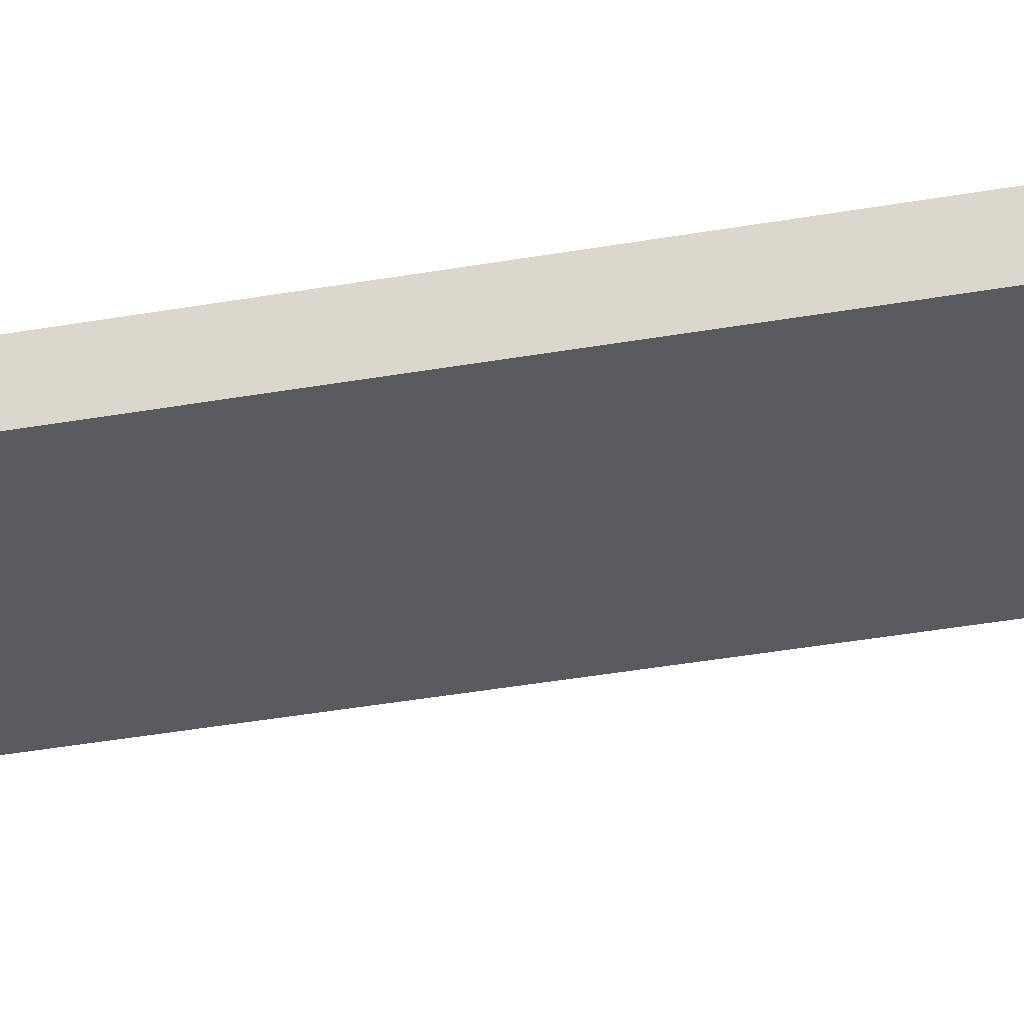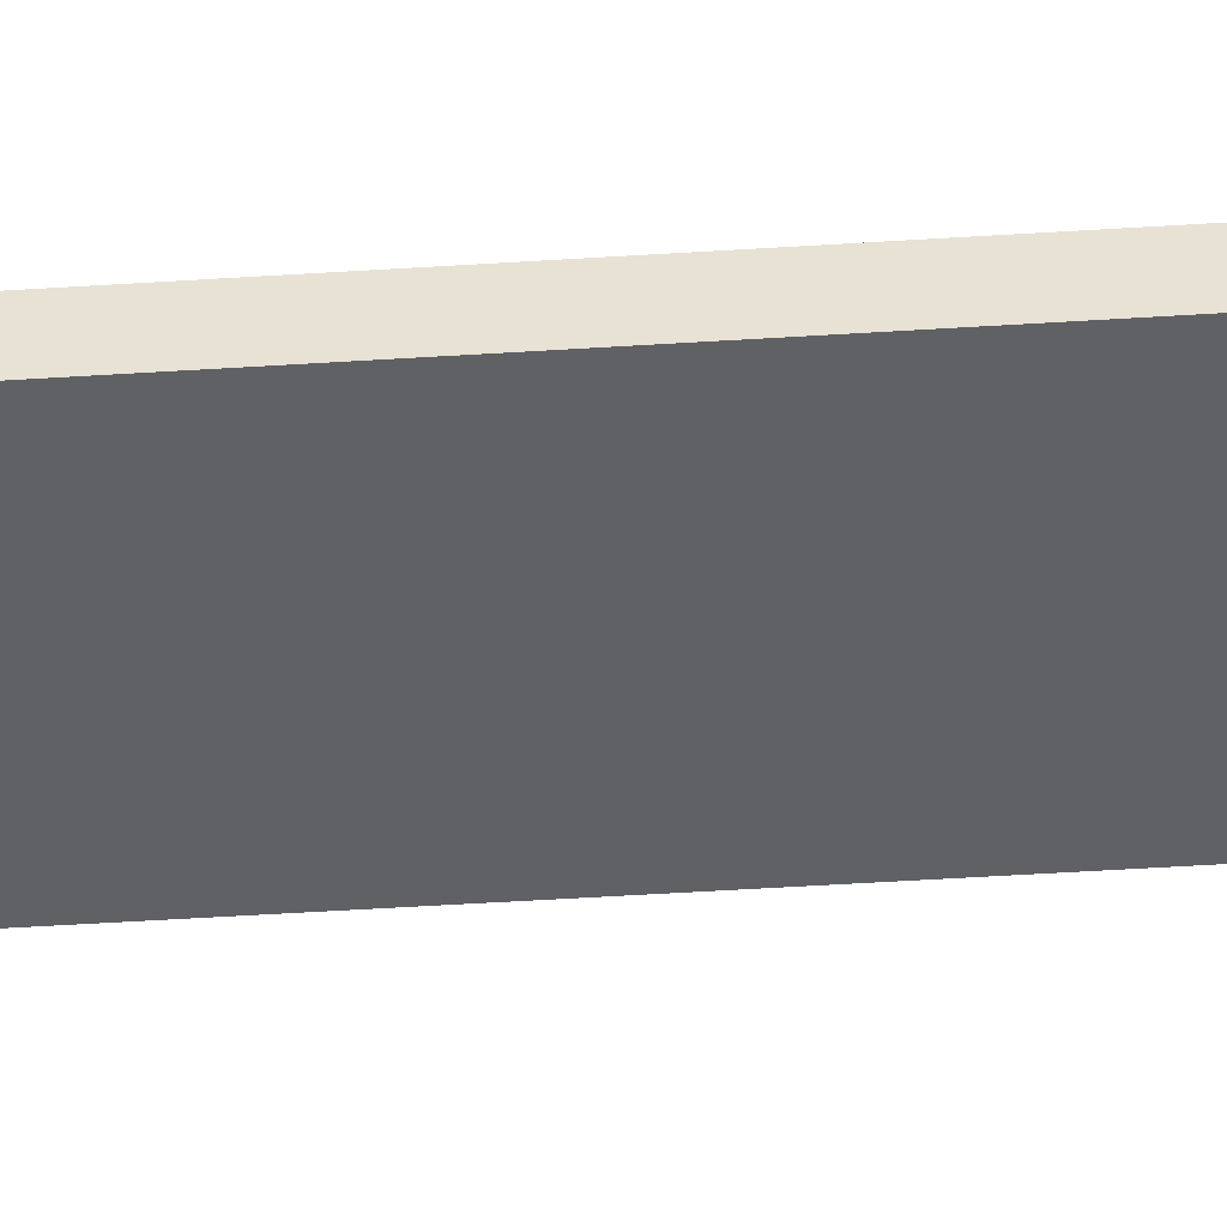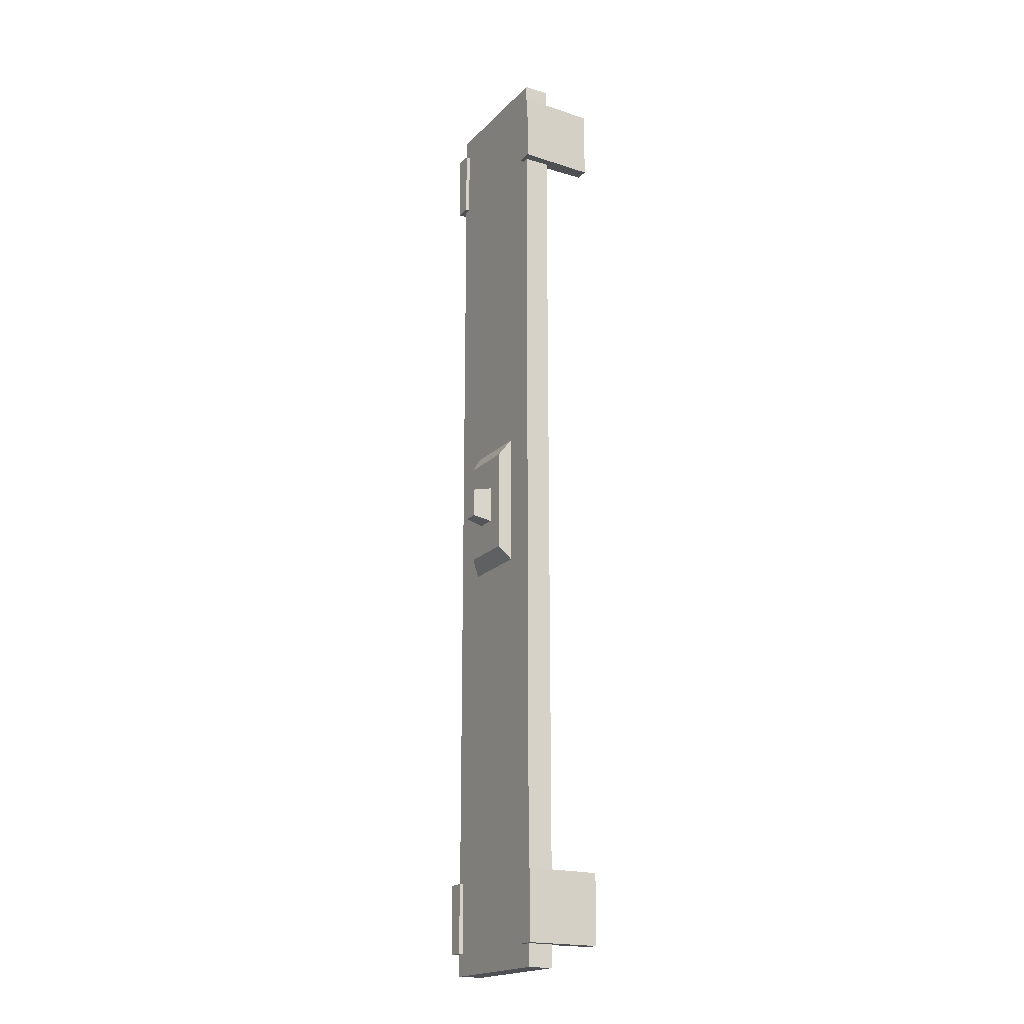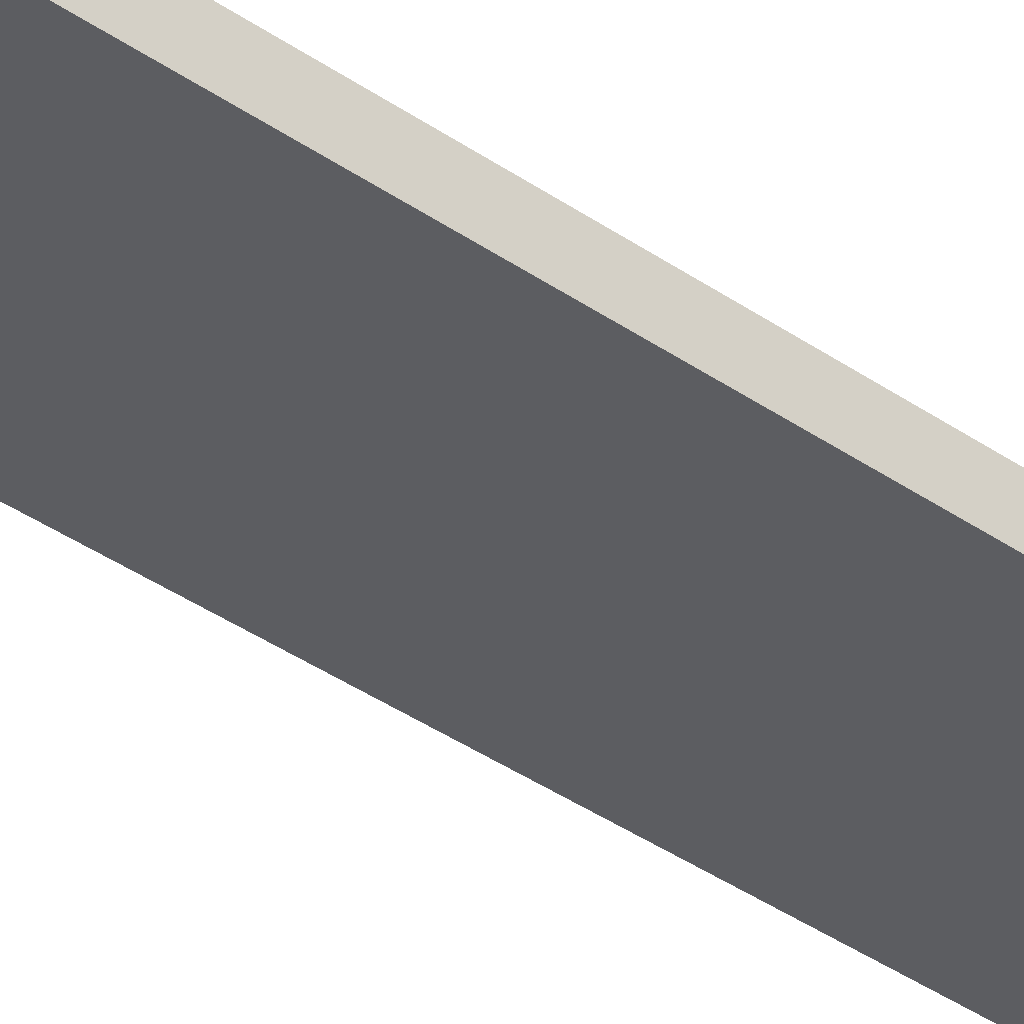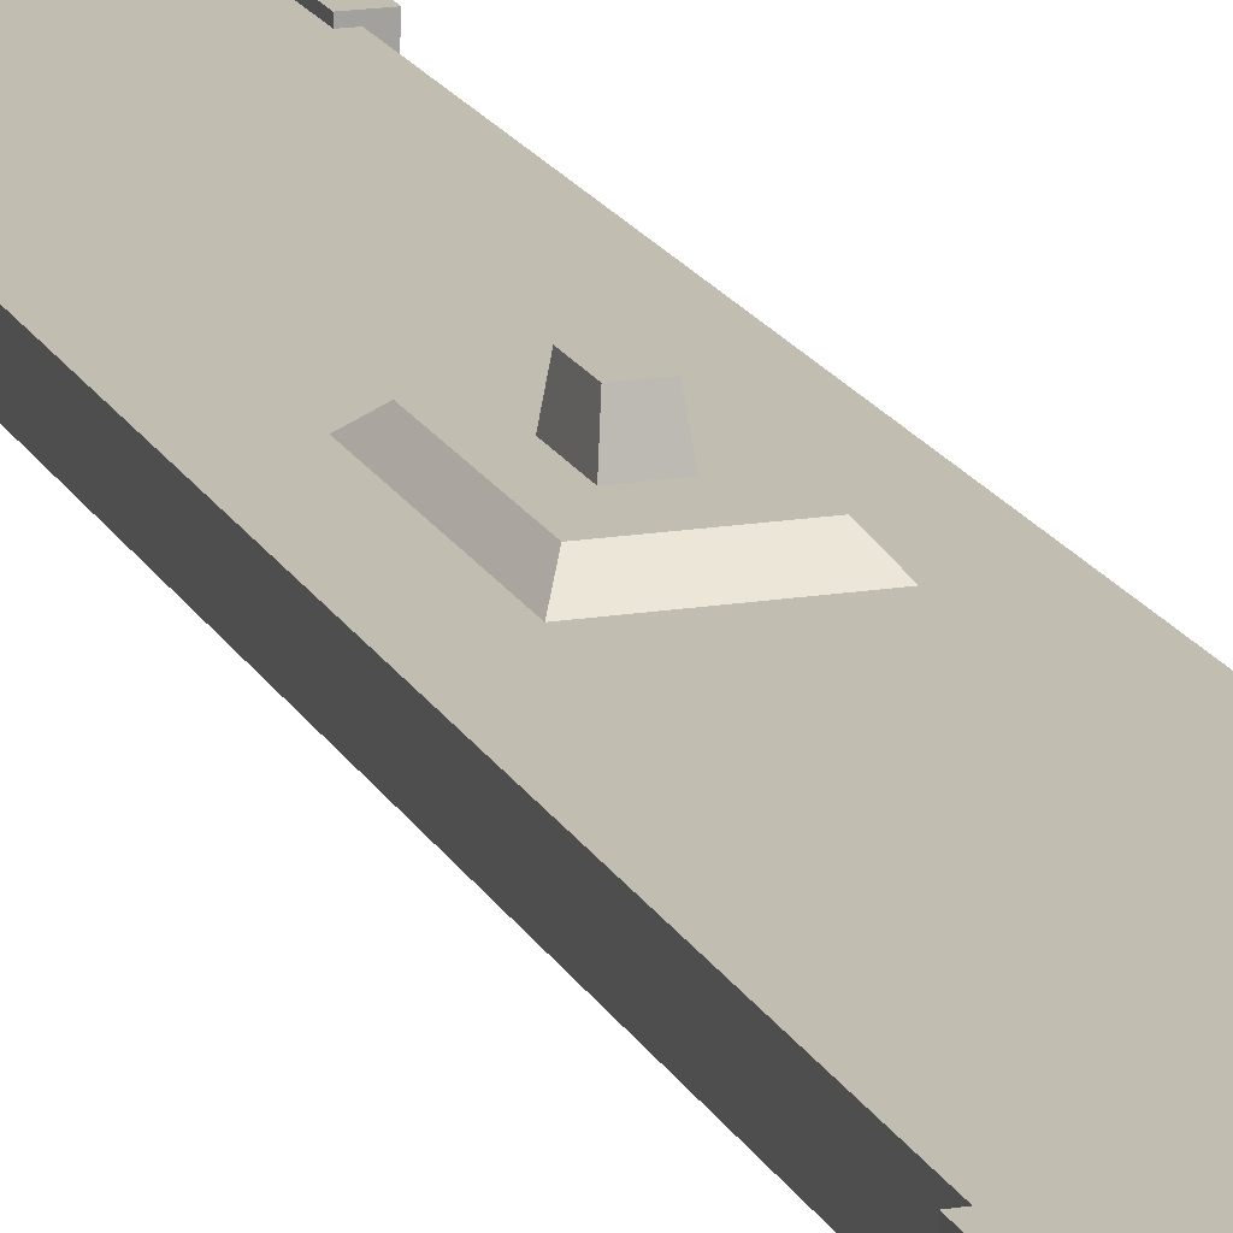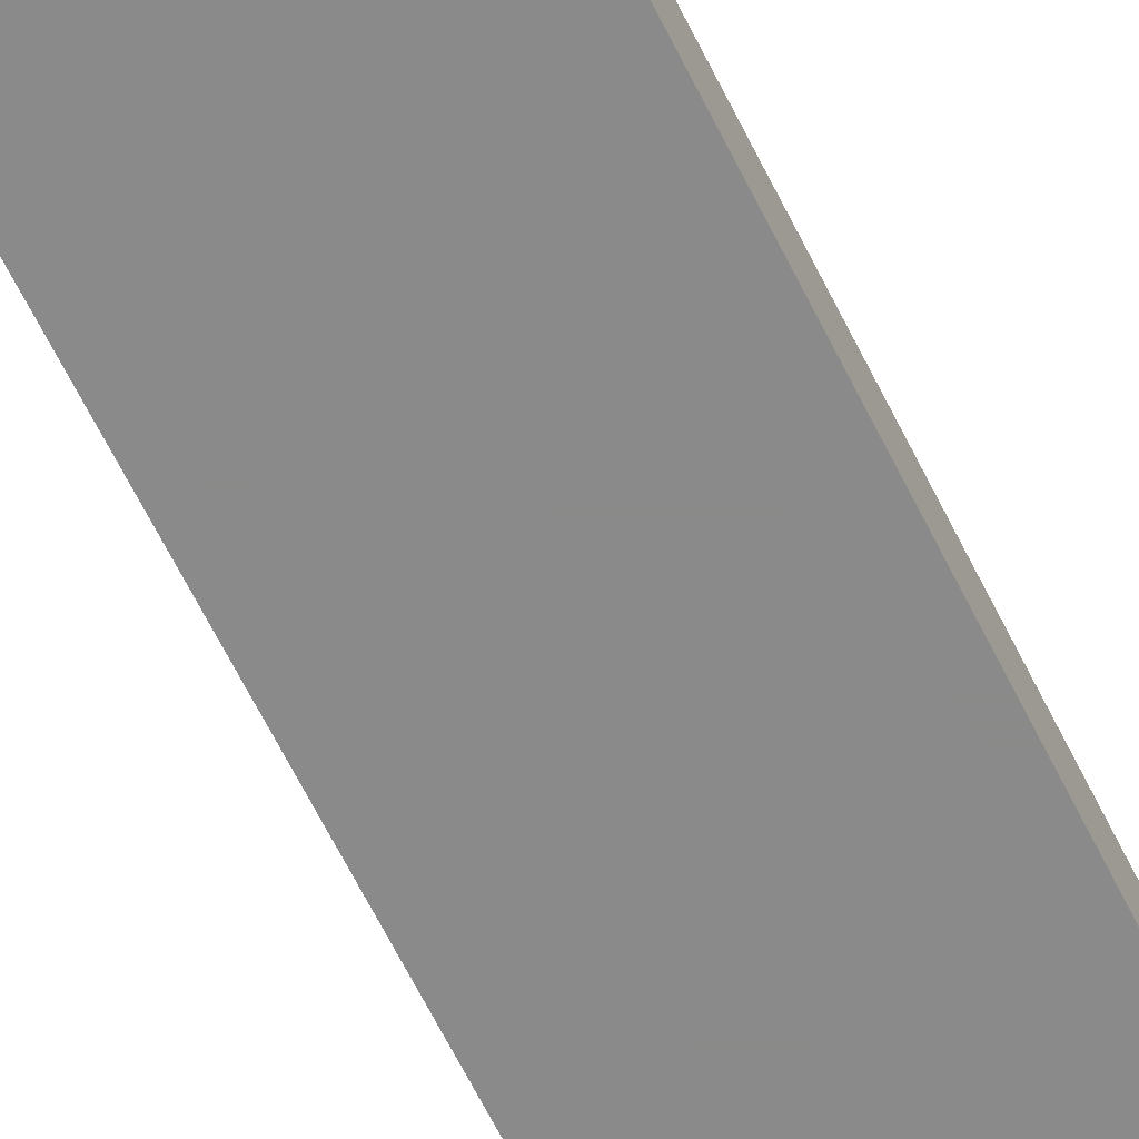
<metadata>
{"format":"obj","ext":"obj","renderer":"f3d","projection":"perspective","resolution":1024,"background":"white","views":[{"elev":-30.7,"azim":-74.8,"up":"+Y"},{"elev":-47.3,"azim":-85.8,"up":"+Y"},{"elev":-19.0,"azim":-119.4,"up":"+Z"},{"elev":-37.1,"azim":-132.2,"up":"+Y"},{"elev":16.8,"azim":161.3,"up":"+Y"},{"elev":-63.4,"azim":26.1,"up":"+Y"}]}
</metadata>
<code>
o Hook_Cube.000
v -0.8656 3.347 -5.259
v -0.8656 3.347 -6.202
v -1.085 3.347 -5.259
v -0.8656 2.322 -6.202
v -1.085 3.347 -6.202
v -0.8656 2.322 -5.259
v -1.043 2.322 -6.202
v -1.043 2.322 -5.259
v 0.8656 3.347 -5.259
v 1.085 3.347 -5.259
v 0.8656 3.347 -6.202
v 1.085 3.347 -6.202
v 0.8656 2.322 -6.202
v 1.043 2.322 -6.202
v 0.8656 2.322 -5.259
v 1.043 2.322 -5.259
v -0.8656 3.347 5.259
v -1.085 3.347 5.259
v -0.8656 3.347 6.202
v -1.085 3.347 6.202
v -0.8656 2.322 6.202
v -1.043 2.322 6.202
v -0.8656 2.322 5.259
v -1.043 2.322 5.259
v 0.8656 3.347 5.259
v 0.8656 3.347 6.202
v 1.085 3.347 5.259
v 0.8656 2.322 6.202
v 1.085 3.347 6.202
v 0.8656 2.322 5.259
v 1.043 2.322 6.202
v 1.043 2.322 5.259
v -0.9592 3.293 6.5
v -0.9592 3.293 -6.5
v -0.9592 2.946 6.5
v 0.9592 3.293 -6.5
v -0.9592 2.946 -6.5
v 0.9592 3.293 6.5
v 0.9592 2.946 -6.5
v 0.9592 2.946 6.5
v -0.3782 3.431 0.6934
v -0.3782 3.431 -0.6934
v -0.6044 3.151 1.108
v 0.3782 3.431 -0.6934
v -0.6044 3.151 -1.108
v 0.3782 3.431 0.6934
v 0.6044 3.151 -1.108
v 0.6044 3.151 1.108
v 0.1053 3.684 -0.1932
v 0.1053 3.684 0.1932
v 0.1372 3.413 -0.2516
v -0.1053 3.684 0.1932
v 0.1372 3.413 0.2516
v -0.1053 3.684 -0.1932
v -0.1372 3.413 0.2516
v -0.1372 3.413 -0.2516
f 1 2 3
f 2 4 5
f 4 6 7
f 6 1 3
f 3 5 8
f 4 1 6
f 9 10 11
f 11 12 13
f 13 14 15
f 15 16 10
f 10 16 12
f 15 9 13
f 17 18 19
f 19 20 21
f 21 22 23
f 23 24 18
f 18 24 20
f 23 17 21
f 25 26 27
f 26 28 29
f 28 30 31
f 30 25 27
f 27 29 32
f 30 28 25
f 33 34 35
f 34 36 37
f 36 38 39
f 38 33 40
f 35 37 40
f 38 36 33
f 41 42 43
f 42 44 45
f 44 46 47
f 46 41 48
f 49 50 51
f 41 46 42
f 50 49 52
f 50 52 53
f 52 54 55
f 54 49 56
f 2 5 3
f 4 7 5
f 6 8 7
f 8 6 3
f 5 7 8
f 2 1 4
f 10 12 11
f 12 14 13
f 14 16 15
f 9 15 10
f 16 14 12
f 9 11 13
f 18 20 19
f 20 22 21
f 22 24 23
f 17 23 18
f 24 22 20
f 17 19 21
f 26 29 27
f 28 31 29
f 30 32 31
f 32 30 27
f 29 31 32
f 28 26 25
f 34 37 35
f 36 39 37
f 38 40 39
f 33 35 40
f 37 39 40
f 36 34 33
f 42 45 43
f 44 47 45
f 46 48 47
f 41 43 48
f 50 53 51
f 46 44 42
f 49 54 52
f 52 55 53
f 54 56 55
f 49 51 56

</code>
